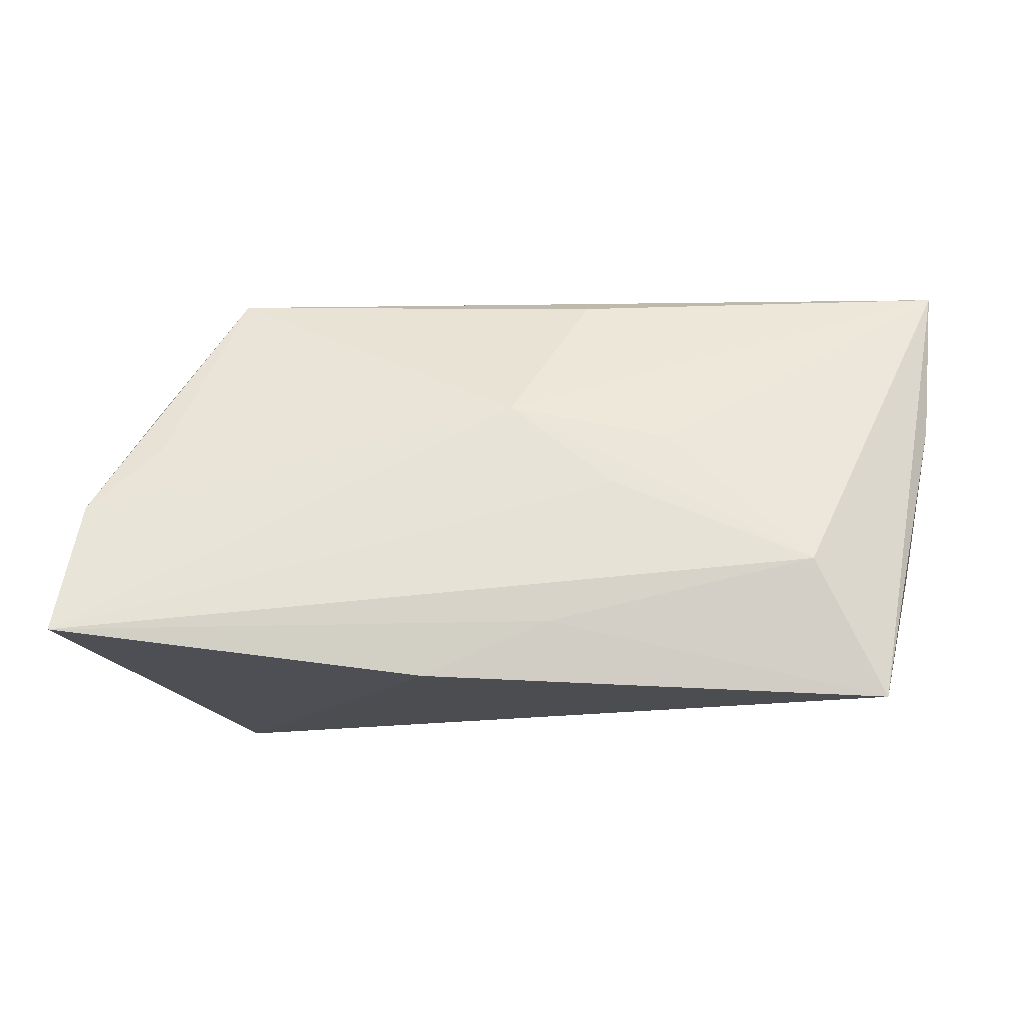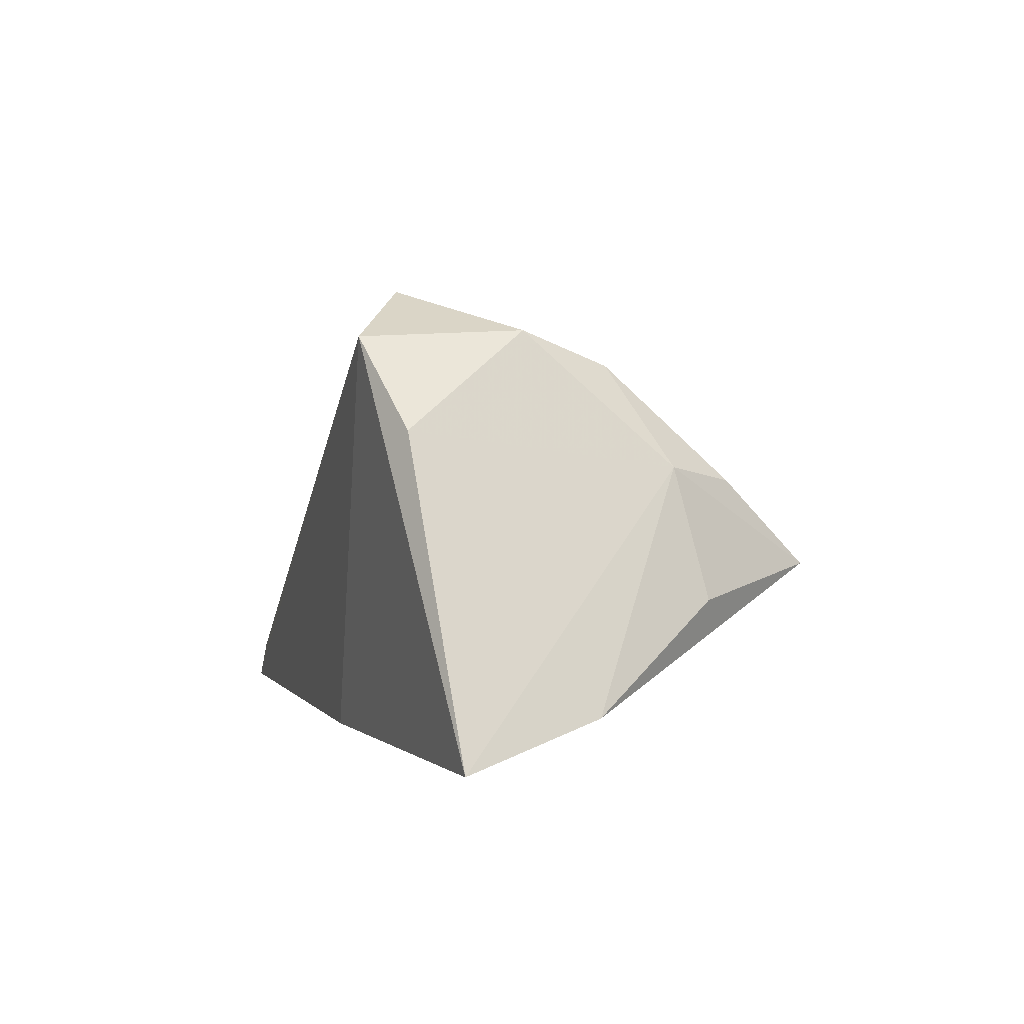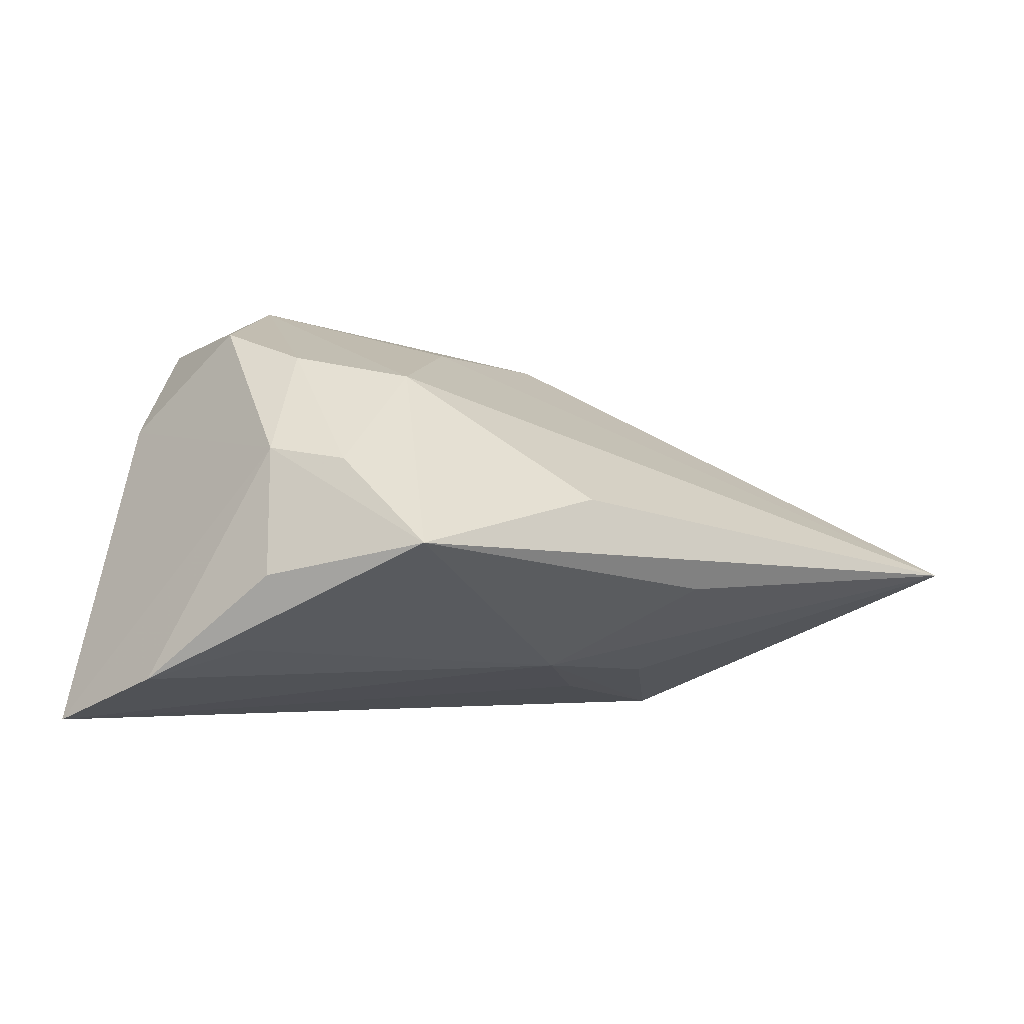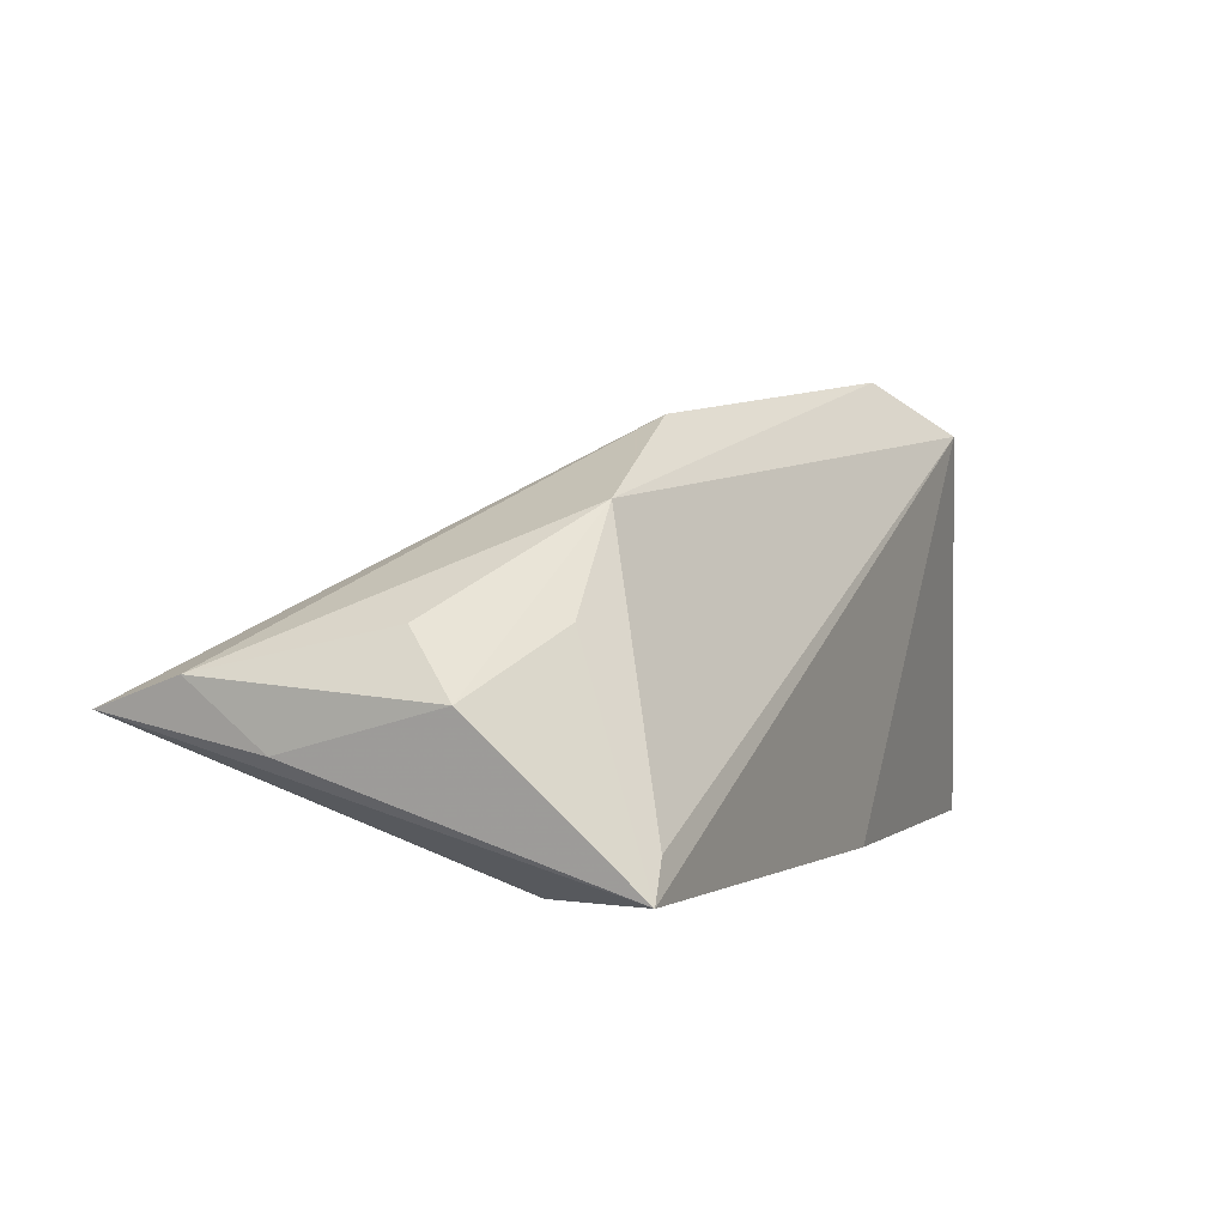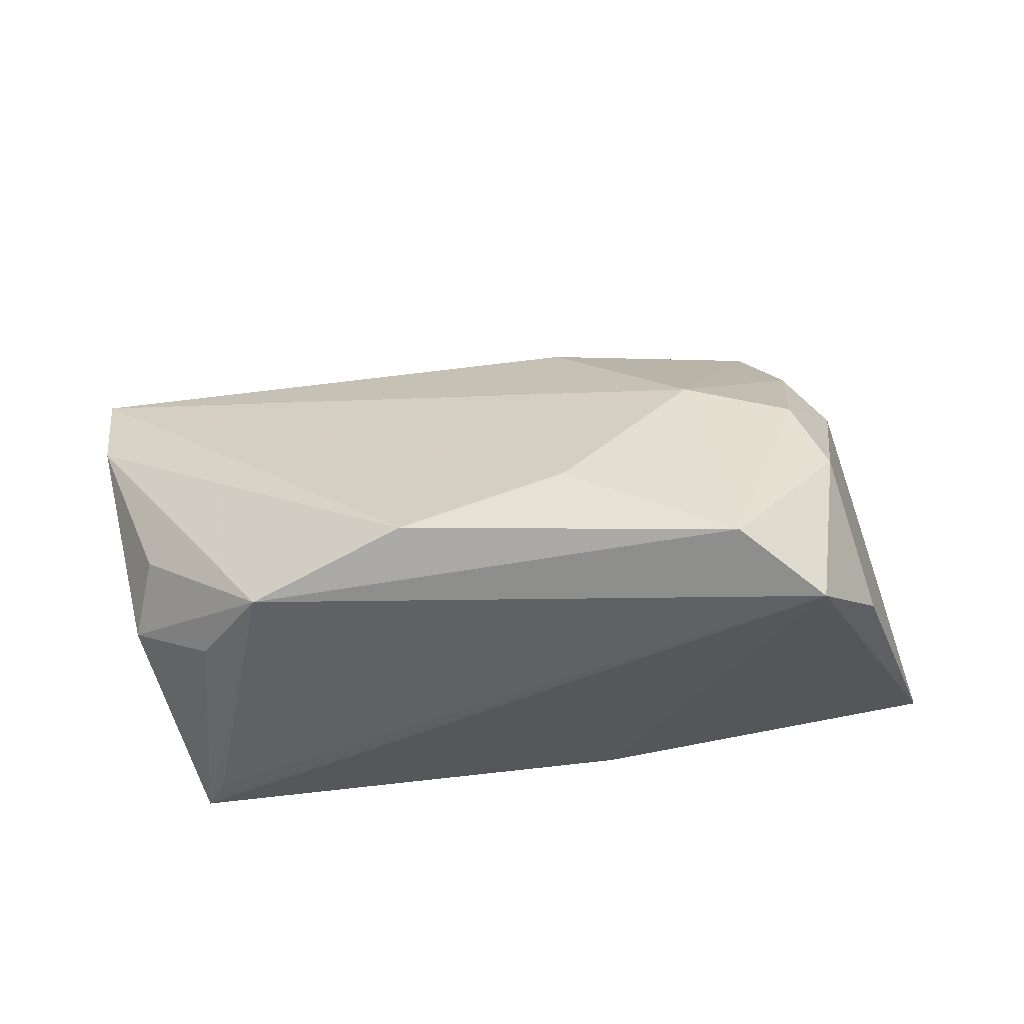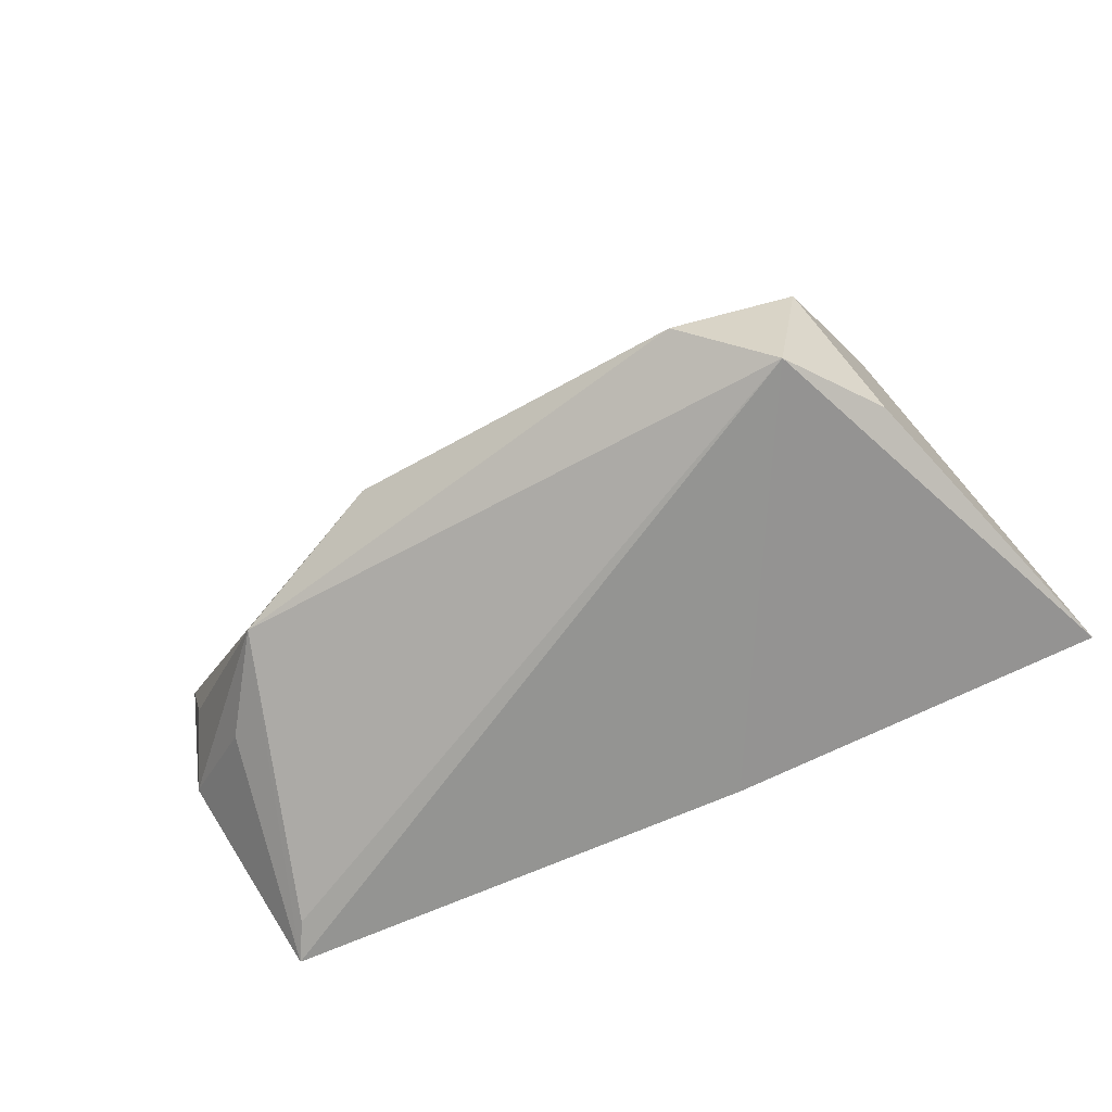
<metadata>
{"format":"obj","ext":"obj","renderer":"f3d","projection":"perspective","resolution":1024,"background":"white","views":[{"elev":-12.3,"azim":177.9,"up":"+Y"},{"elev":1.0,"azim":74.6,"up":"+Z"},{"elev":-3.0,"azim":139.6,"up":"+Z"},{"elev":1.7,"azim":-62.0,"up":"+Z"},{"elev":58.2,"azim":-5.0,"up":"+Z"},{"elev":-69.1,"azim":23.6,"up":"+Y"}]}
</metadata>
<code>
v 0.03457 0.03163 -0.001297
v 0.05497 -0.01563 -0.02256
v 0.03795 0.02056 0.008858
v 0.04356 0.008578 -0.01372
v -0.04574 -0.02304 -0.02108
v -0.01642 -0.009356 0.02595
v 0.05213 0.0003737 -0.01719
v 0.007389 0.03031 0.004714
v -0.0004169 0.01395 -0.01618
v -0.04293 -0.01315 0.004958
v 0.02218 0.01203 0.02051
v -0.004584 -0.01427 -0.02256
v 0.00445 -0.003298 0.02616
v -0.05732 0.02223 -0.0001812
v -0.05525 0.01346 -0.007934
v -0.0109 0.0304 -0.006215
v -0.053 -0.005777 -0.002548
v 0.04524 0.0156 -0.004892
v 0.0379 -0.004496 0.02615
v -0.01302 0.003661 -0.01947
v 0.01058 -0.02091 -0.02205
v -0.02008 0.01017 -0.01714
v -0.05748 0.033 -0.003917
v -0.03697 -0.006343 -0.02256
v -0.03537 -0.01303 0.01675
v 0.03429 -0.02304 0.02535
v 0.03496 0.006416 0.02235
v -0.04337 -0.02256 -0.01646
v -0.05031 0.0008035 0.004853
v 0.02409 -0.01648 0.03151
v 0.04254 -0.01908 0.01439
v 0.04266 0.01225 0.01035
f 2 26 21
f 26 5 21
f 23 1 16
f 16 9 23
f 1 9 16
f 2 9 7
f 1 18 7
f 24 5 23
f 8 1 23
f 23 11 8
f 8 11 1
f 28 5 26
f 26 25 28
f 28 25 5
f 4 9 1
f 1 7 4
f 4 7 9
f 20 9 2
f 2 24 20
f 20 24 9
f 2 21 12
f 12 24 2
f 12 21 5
f 5 24 12
f 23 9 22
f 22 24 23
f 9 24 22
f 31 26 2
f 31 19 26
f 23 5 15
f 5 17 15
f 29 17 25
f 5 25 10
f 10 17 5
f 25 17 10
f 30 27 11
f 19 27 30
f 26 19 30
f 30 25 26
f 30 6 25
f 1 11 3
f 11 27 3
f 23 15 14
f 14 15 17
f 17 29 14
f 14 29 25
f 14 6 23
f 25 6 14
f 13 30 11
f 6 30 13
f 13 11 23
f 23 6 13
f 32 27 19
f 32 3 27
f 32 7 18
f 32 18 1
f 1 3 32
f 2 7 32
f 32 31 2
f 19 31 32

</code>
